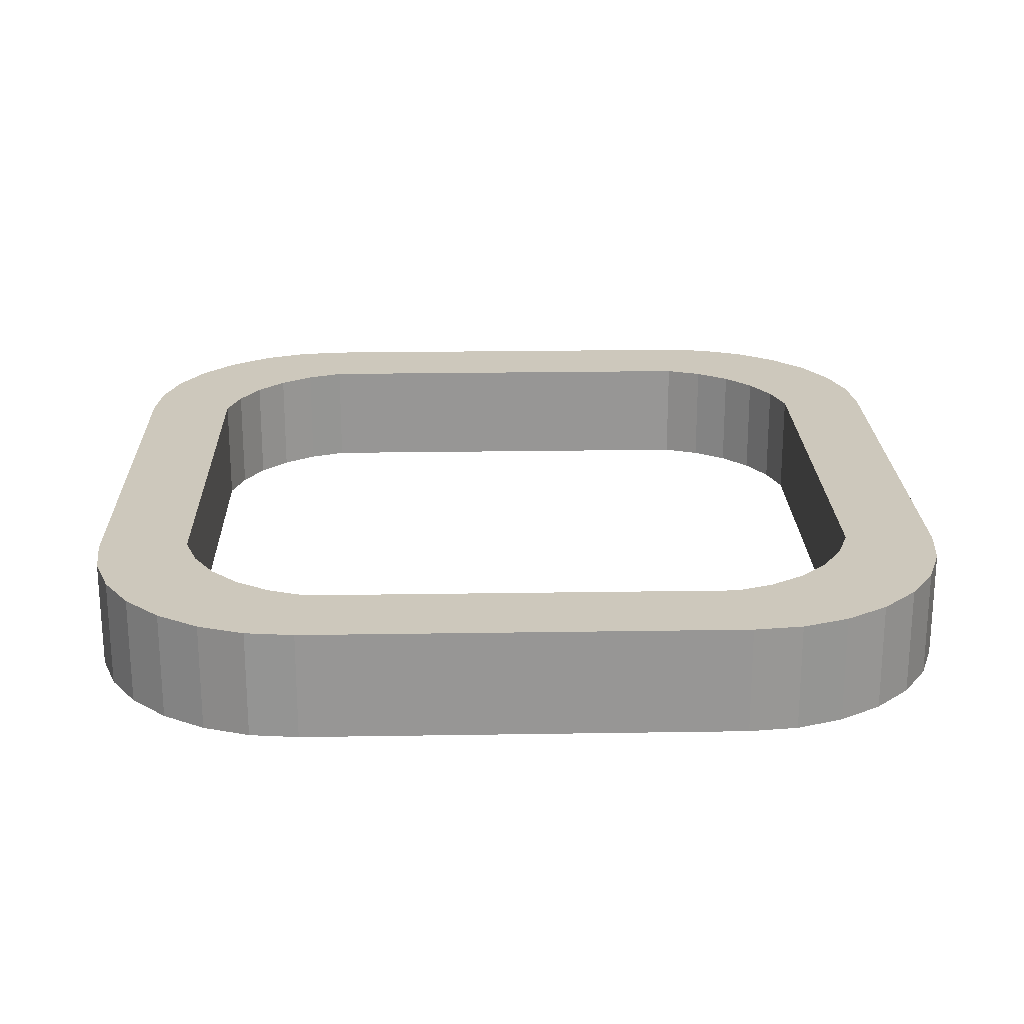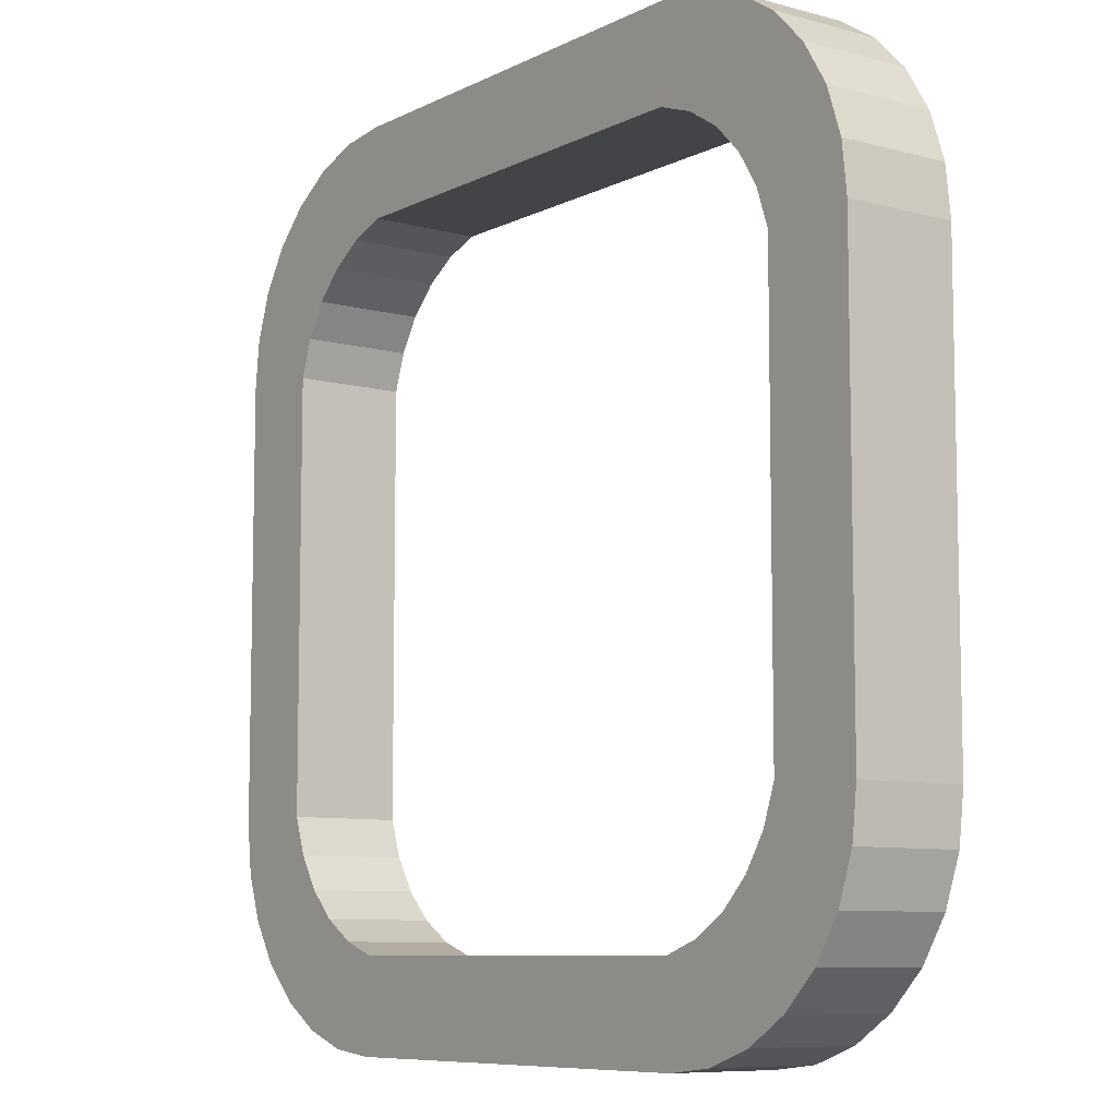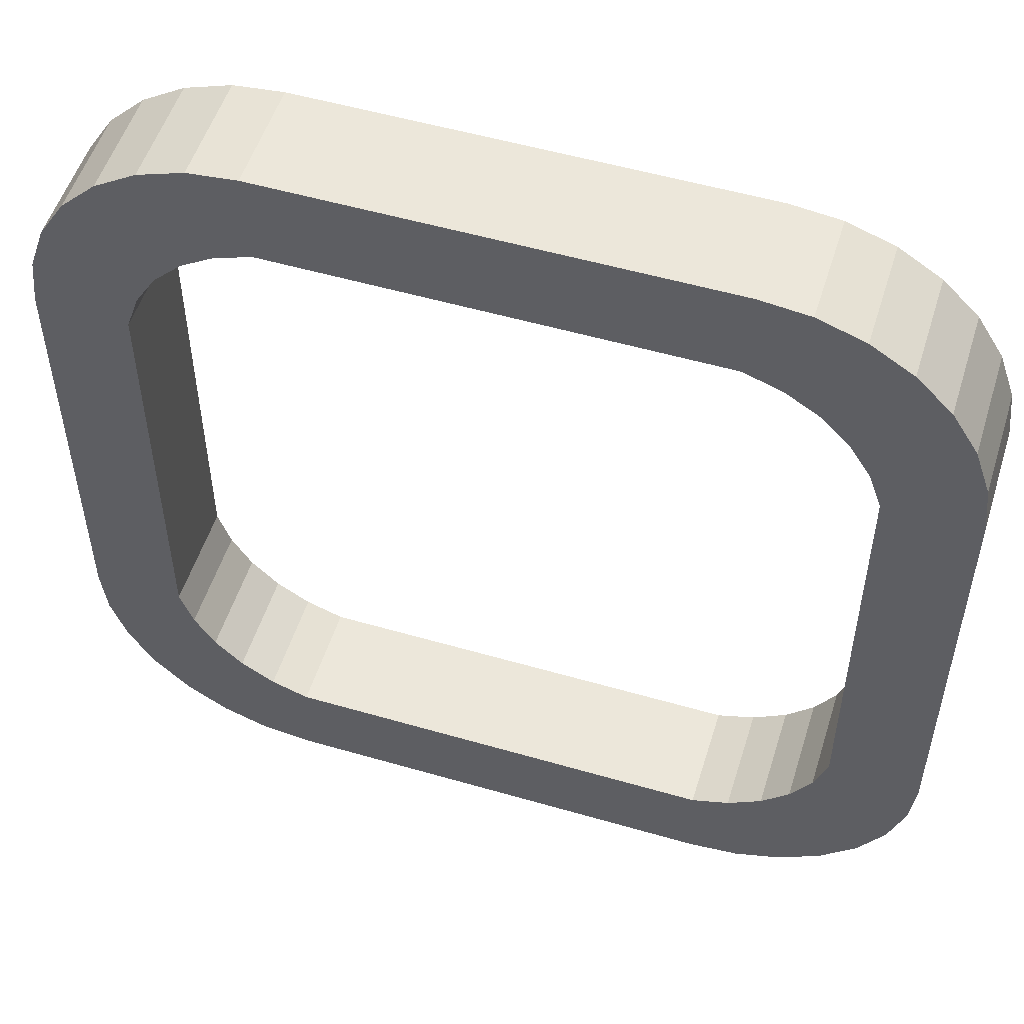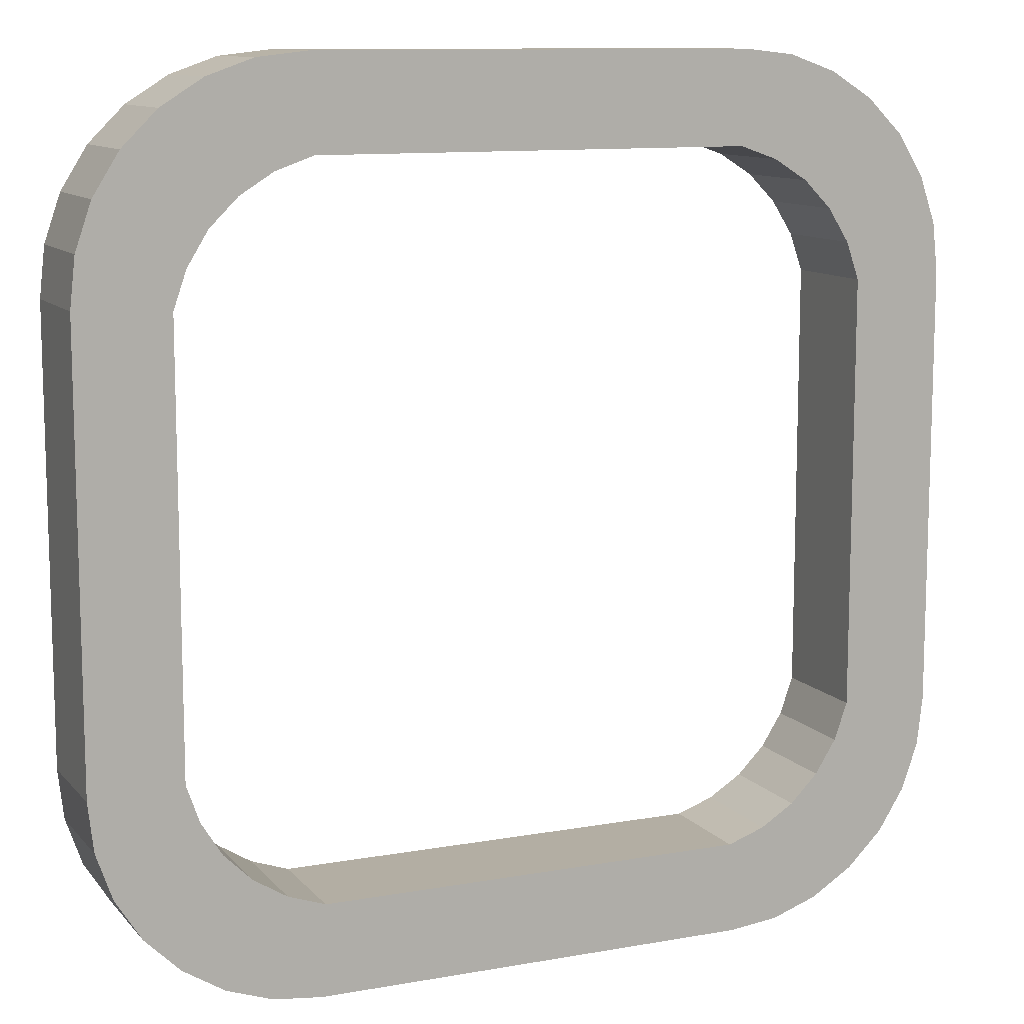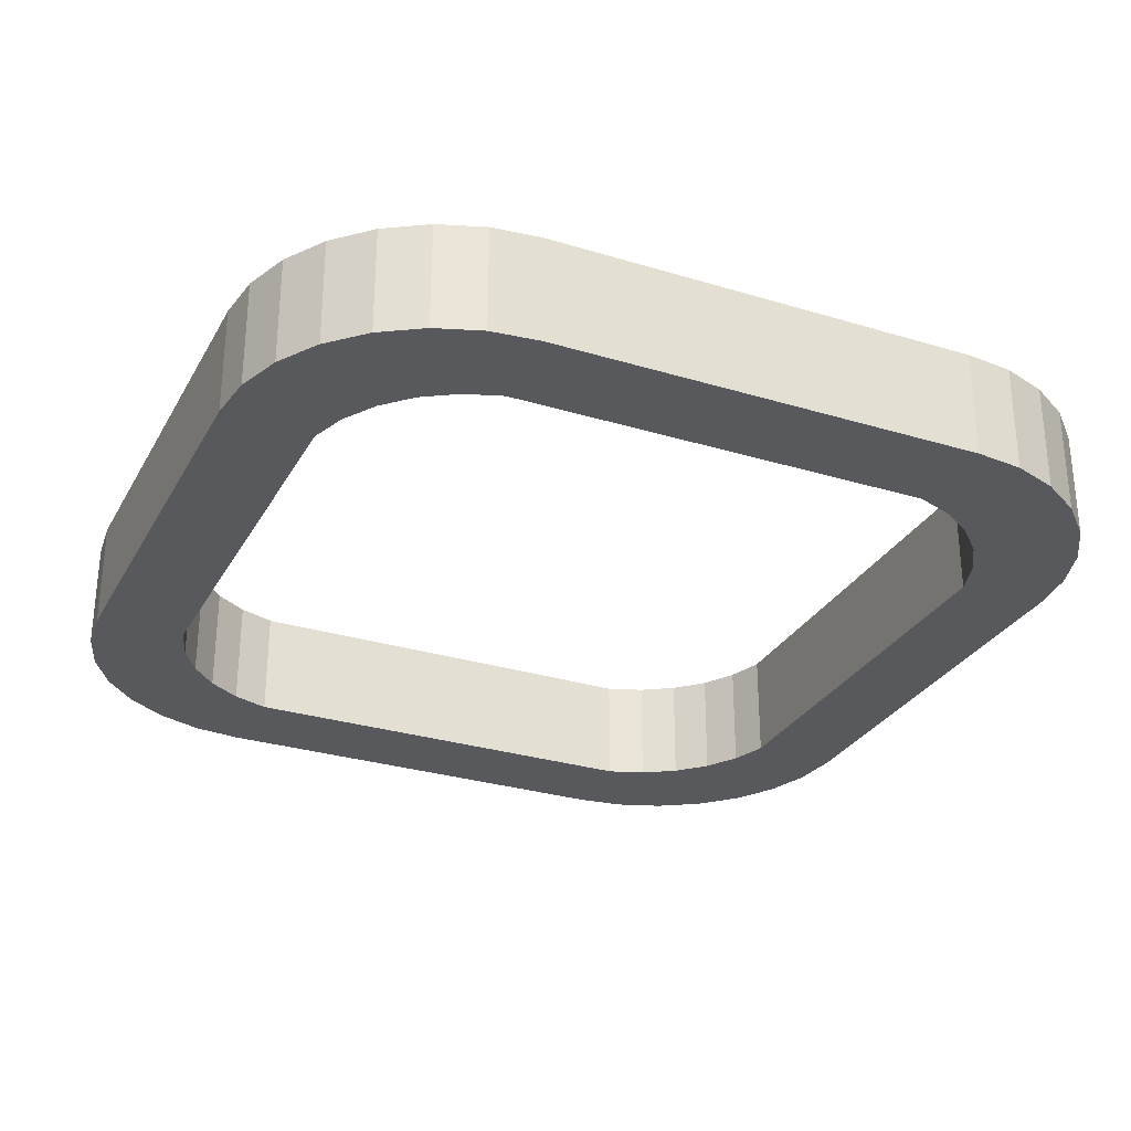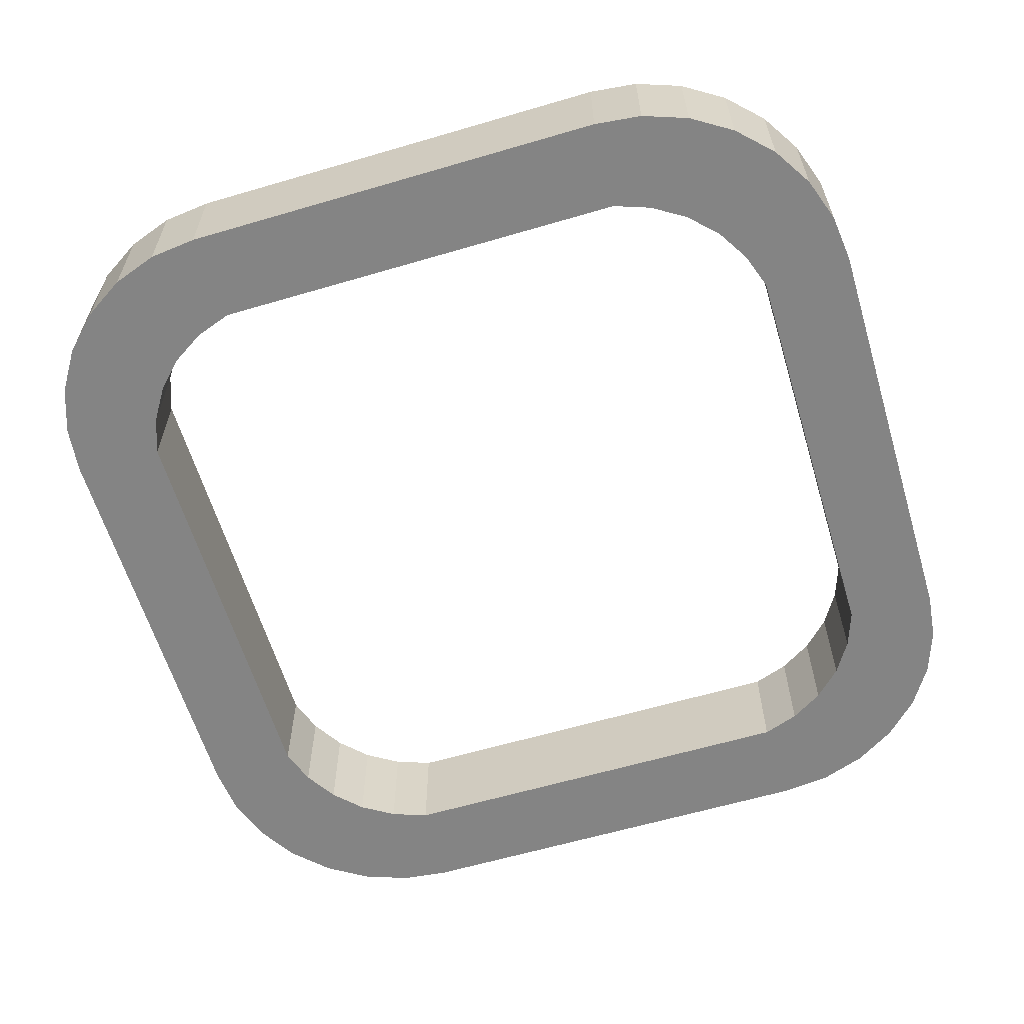
<metadata>
{"format":"obj","ext":"obj","renderer":"f3d","projection":"perspective","resolution":1024,"background":"white","views":[{"elev":22.2,"azim":-1.6,"up":"+Z"},{"elev":-8.3,"azim":53.3,"up":"+Y"},{"elev":53.1,"azim":17.3,"up":"+Y"},{"elev":11.0,"azim":-23.9,"up":"+Y"},{"elev":-29.2,"azim":155.7,"up":"+Z"},{"elev":-61.3,"azim":-163.3,"up":"+Z"}]}
</metadata>
<code>
o squircle
v -0.9997 -0.4999 -0.125
v 0.9997 0.4999 -0.125
v 0.9997 -0.4999 -0.125
v 0.9872 -0.6111 -0.125
v 0.7918 -0.4904 -0.125
v 0.7621 -0.5752 -0.125
v 0.9506 -0.7167 -0.125
v -0.7917 -0.4904 -0.125
v -0.762 -0.5752 -0.125
v -0.9871 -0.6111 -0.125
v -0.9505 -0.7167 -0.125
v -0.7152 -0.6511 -0.125
v -0.8911 -0.8115 -0.125
v -0.6512 -0.7147 -0.125
v -0.8111 -0.8906 -0.125
v -0.7163 -0.9502 -0.125
v -0.5746 -0.7624 -0.125
v 0.8912 -0.8115 -0.125
v 0.8112 -0.8906 -0.125
v 0.7141 -0.6511 -0.125
v 0.6513 -0.7147 -0.125
v 0.7164 -0.9502 -0.125
v 0.5747 -0.7624 -0.125
v 0.6113 -0.9871 -0.125
v 0.4902 -0.7921 -0.125
v 0.5004 -0.9997 -0.125
v -0.5004 -0.9997 -0.125
v -0.6112 -0.9871 -0.125
v -0.4901 -0.7921 -0.125
v 0.7918 0.4903 -0.125
v 0.7621 0.5751 -0.125
v 0.9872 0.6111 -0.125
v 0.9506 0.7168 -0.125
v 0.7141 0.6512 -0.125
v 0.8912 0.8115 -0.125
v 0.6513 0.7146 -0.125
v 0.8112 0.8907 -0.125
v 0.7164 0.9502 -0.125
v 0.5747 0.7624 -0.125
v 0.6113 0.9872 -0.125
v 0.4902 0.7921 -0.125
v 0.5004 0.9997 -0.125
v -0.5004 0.9997 -0.125
v -0.4901 0.7921 -0.125
v -0.6112 0.9872 -0.125
v -0.5746 0.7624 -0.125
v -0.7163 0.9502 -0.125
v -0.6512 0.7146 -0.125
v -0.8111 0.8907 -0.125
v -0.9997 0.4999 -0.125
v -0.7917 0.4903 -0.125
v -0.7152 0.6512 -0.125
v -0.8911 0.8115 -0.125
v -0.9871 0.6111 -0.125
v -0.9505 0.7168 -0.125
v -0.762 0.5751 -0.125
v -0.401 0.9997 -0.125
v 0.401 0.9997 -0.125
v -0.9997 0.4011 -0.125
v 0.9997 0.4011 -0.125
v 0.9997 -0.4011 -0.125
v -0.9997 -0.4011 -0.125
v -0.401 -0.9997 -0.125
v 0.401 -0.9997 -0.125
v -0.9997 -0.4999 0.1251
v 0.9997 0.4999 0.1251
v 0.9997 -0.4999 0.1251
v 0.9872 -0.6111 0.1251
v 0.7918 -0.4904 0.1251
v 0.7621 -0.5752 0.1251
v 0.9506 -0.7167 0.1251
v -0.7917 -0.4904 0.1251
v -0.762 -0.5752 0.1251
v -0.9871 -0.6111 0.1251
v -0.9505 -0.7167 0.1251
v -0.7152 -0.6511 0.1251
v -0.8911 -0.8115 0.1251
v -0.6512 -0.7147 0.1251
v -0.8111 -0.8906 0.1251
v -0.7163 -0.9502 0.1251
v -0.5746 -0.7624 0.1251
v 0.8912 -0.8115 0.1251
v 0.8112 -0.8906 0.1251
v 0.7141 -0.6511 0.1251
v 0.6513 -0.7147 0.1251
v 0.7164 -0.9502 0.1251
v 0.5747 -0.7624 0.1251
v 0.6113 -0.9871 0.1251
v 0.4902 -0.7921 0.1251
v 0.5004 -0.9997 0.1251
v -0.5004 -0.9997 0.1251
v -0.6112 -0.9871 0.1251
v -0.4901 -0.7921 0.1251
v 0.7918 0.4903 0.1251
v 0.7621 0.5751 0.1251
v 0.9872 0.6111 0.1251
v 0.9506 0.7168 0.1251
v 0.7141 0.6512 0.1251
v 0.8912 0.8115 0.1251
v 0.6513 0.7146 0.1251
v 0.8112 0.8907 0.1251
v 0.7164 0.9502 0.1251
v 0.5747 0.7624 0.1251
v 0.6113 0.9872 0.1251
v 0.4902 0.7921 0.1251
v 0.5004 0.9997 0.1251
v -0.5004 0.9997 0.1251
v -0.4901 0.7921 0.1251
v -0.6112 0.9872 0.1251
v -0.5746 0.7624 0.1251
v -0.7163 0.9502 0.1251
v -0.6512 0.7146 0.1251
v -0.8111 0.8907 0.1251
v -0.9997 0.4999 0.1251
v -0.7917 0.4903 0.1251
v -0.7152 0.6512 0.1251
v -0.8911 0.8115 0.1251
v -0.9871 0.6111 0.1251
v -0.9505 0.7168 0.1251
v -0.762 0.5751 0.1251
v -0.401 0.9997 0.1251
v 0.401 0.9997 0.1251
v -0.9997 0.4011 0.1251
v 0.9997 0.4011 0.1251
v 0.9997 -0.4011 0.1251
v -0.9997 -0.4011 0.1251
v -0.401 -0.9997 0.1251
v 0.401 -0.9997 0.1251
f 1 8 9
f 3 5 6
f 38 36 37
f 50 51 56
f 36 35 33
f 40 39 36
f 33 34 36
f 2 30 31
f 32 31 34
f 42 41 39
f 4 6 20
f 43 44 46
f 27 29 17
f 26 25 23
f 28 17 14
f 10 9 12
f 24 23 21
f 20 7 4
f 22 21 20
f 14 16 28
f 11 12 14
f 54 56 52
f 45 46 48
f 19 20 18
f 13 14 15
f 48 47 45
f 53 48 55
f 52 55 54
f 57 41 58
f 59 8 62
f 64 29 63
f 60 5 61
f 65 72 126
f 67 69 125
f 102 100 104
f 114 115 123
f 100 99 101
f 104 103 106
f 97 98 96
f 66 94 124
f 96 95 66
f 106 105 122
f 68 70 67
f 107 108 121
f 91 93 127
f 90 89 128
f 92 81 91
f 74 73 65
f 88 87 90
f 84 71 82
f 86 85 88
f 78 80 79
f 75 76 74
f 118 120 114
f 109 110 107
f 83 84 86
f 77 78 75
f 112 111 113
f 112 117 119
f 116 119 112
f 105 121 122
f 72 123 126
f 93 128 127
f 69 124 125
f 6 84 20
f 44 105 41
f 21 84 20
f 4 67 3
f 51 120 56
f 58 121 57
f 22 88 24
f 51 72 8
f 44 110 46
f 38 104 40
f 62 123 59
f 15 80 16
f 37 102 38
f 25 93 29
f 16 92 28
f 43 121 57
f 35 97 33
f 63 128 64
f 37 99 35
f 30 69 5
f 12 78 14
f 29 81 17
f 61 124 60
f 11 74 10
f 40 106 42
f 27 127 63
f 39 100 36
f 56 116 52
f 54 114 50
f 25 87 23
f 33 96 32
f 34 100 36
f 46 112 48
f 26 128 64
f 45 107 43
f 32 66 2
f 18 83 19
f 17 78 14
f 31 98 34
f 19 86 22
f 28 91 27
f 13 75 11
f 2 124 60
f 3 125 61
f 15 77 13
f 9 76 12
f 10 65 1
f 30 95 31
f 5 70 6
f 49 111 47
f 47 109 45
f 23 85 21
f 42 122 58
f 1 126 62
f 24 90 26
f 53 113 49
f 41 103 39
f 8 73 9
f 55 117 53
f 18 71 7
f 55 118 54
f 7 68 4
f 50 123 59
f 52 112 48
f 1 62 8
f 3 61 5
f 38 40 36
f 50 59 51
f 36 37 35
f 40 42 39
f 33 32 34
f 2 60 30
f 32 2 31
f 42 58 41
f 4 3 6
f 43 57 44
f 27 63 29
f 26 64 25
f 28 27 17
f 10 1 9
f 24 26 23
f 20 18 7
f 22 24 21
f 14 15 16
f 11 10 12
f 54 50 56
f 45 43 46
f 19 22 20
f 13 11 14
f 48 49 47
f 53 49 48
f 52 48 55
f 57 44 41
f 59 51 8
f 64 25 29
f 60 30 5
f 65 73 72
f 67 70 69
f 102 101 100
f 114 120 115
f 100 97 99
f 104 100 103
f 97 100 98
f 66 95 94
f 96 98 95
f 106 103 105
f 68 84 70
f 107 110 108
f 91 81 93
f 90 87 89
f 92 78 81
f 74 76 73
f 88 85 87
f 84 68 71
f 86 84 85
f 78 92 80
f 75 78 76
f 118 116 120
f 109 112 110
f 83 82 84
f 77 79 78
f 112 109 111
f 112 113 117
f 116 118 119
f 105 108 121
f 72 115 123
f 93 89 128
f 69 94 124
f 6 70 84
f 44 108 105
f 21 85 84
f 4 68 67
f 51 115 120
f 58 122 121
f 22 86 88
f 51 115 72
f 44 108 110
f 38 102 104
f 62 126 123
f 15 79 80
f 37 101 102
f 25 89 93
f 16 80 92
f 43 107 121
f 35 99 97
f 63 127 128
f 37 101 99
f 30 94 69
f 12 76 78
f 29 93 81
f 61 125 124
f 11 75 74
f 40 104 106
f 27 91 127
f 39 103 100
f 56 120 116
f 54 118 114
f 25 89 87
f 33 97 96
f 34 98 100
f 46 110 112
f 26 90 128
f 45 109 107
f 32 96 66
f 18 82 83
f 17 81 78
f 31 95 98
f 19 83 86
f 28 92 91
f 13 77 75
f 2 66 124
f 3 67 125
f 15 79 77
f 9 73 76
f 10 74 65
f 30 94 95
f 5 69 70
f 49 113 111
f 47 111 109
f 23 87 85
f 42 106 122
f 1 65 126
f 24 88 90
f 53 117 113
f 41 105 103
f 8 72 73
f 55 119 117
f 18 82 71
f 55 119 118
f 7 71 68
f 50 114 123
f 52 116 112

</code>
